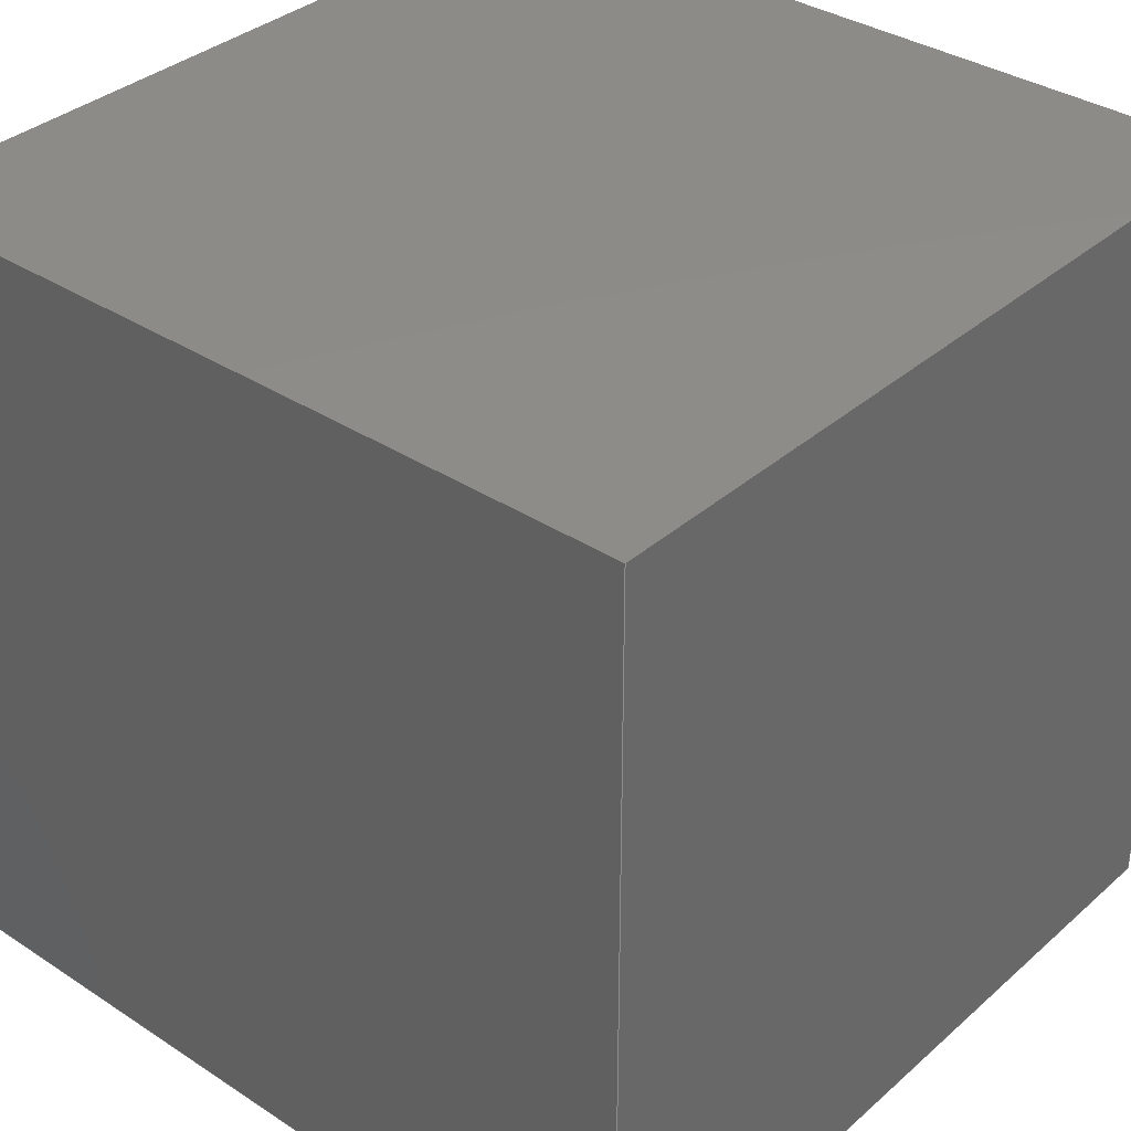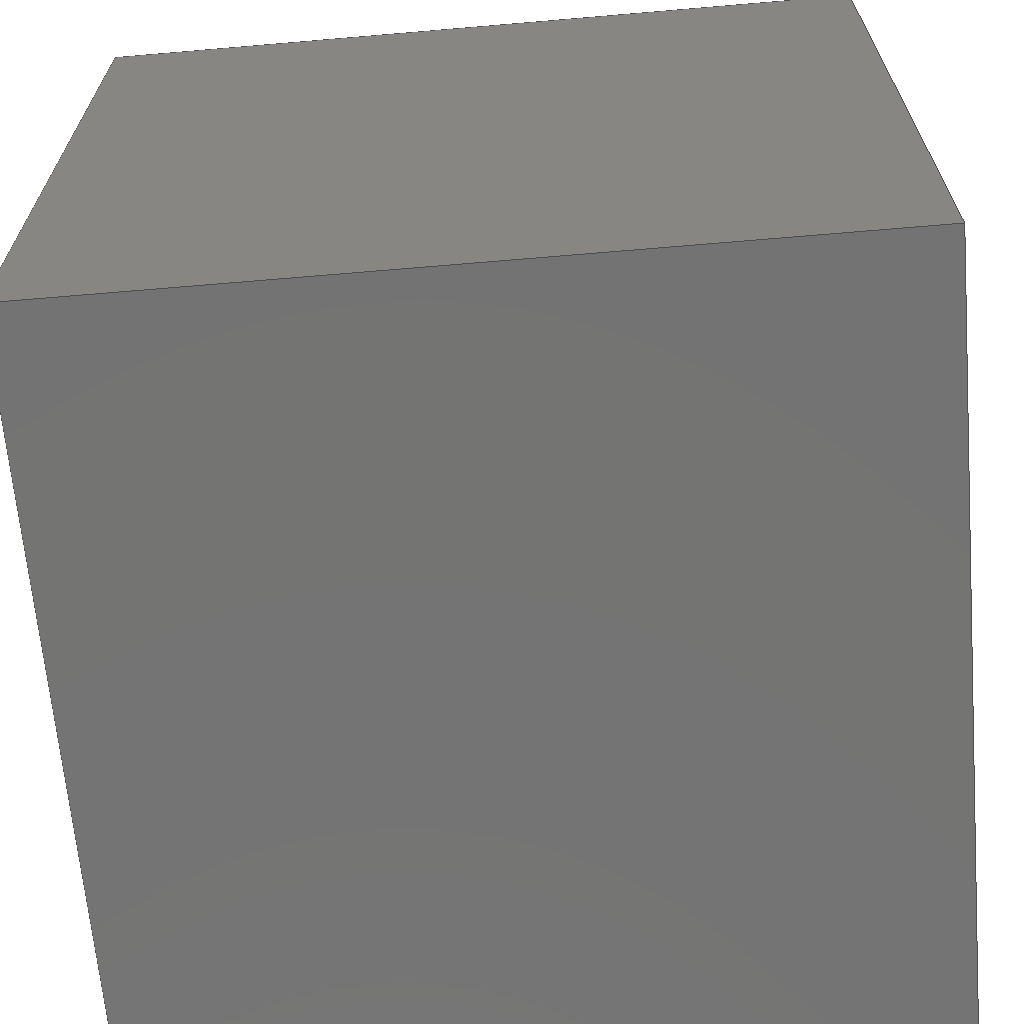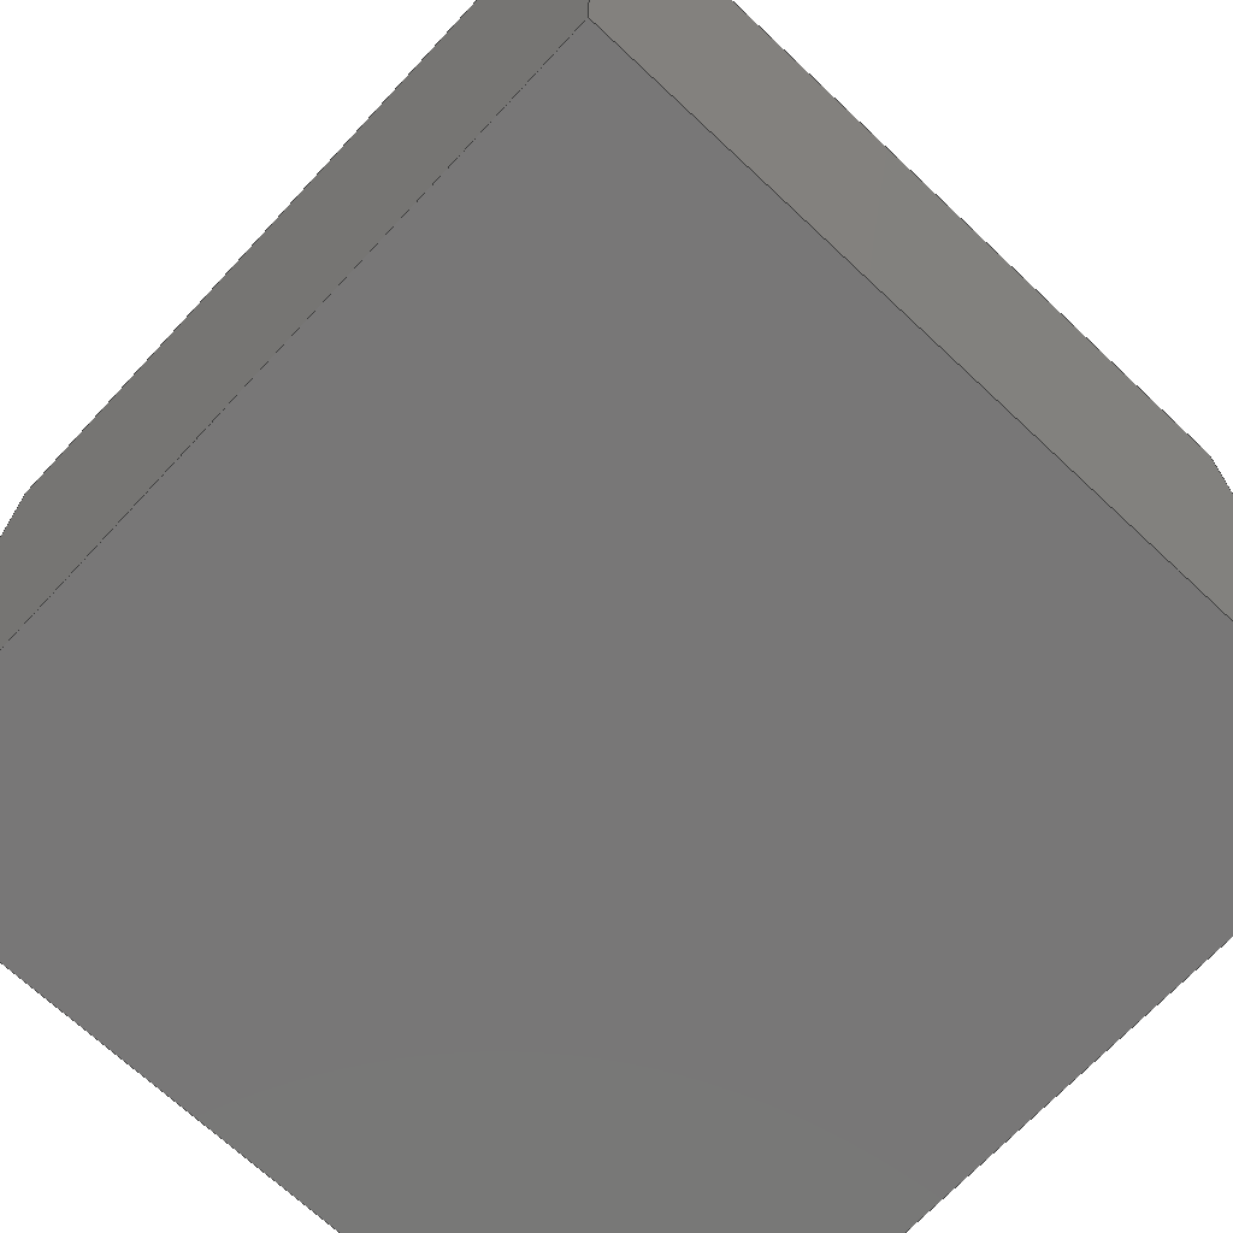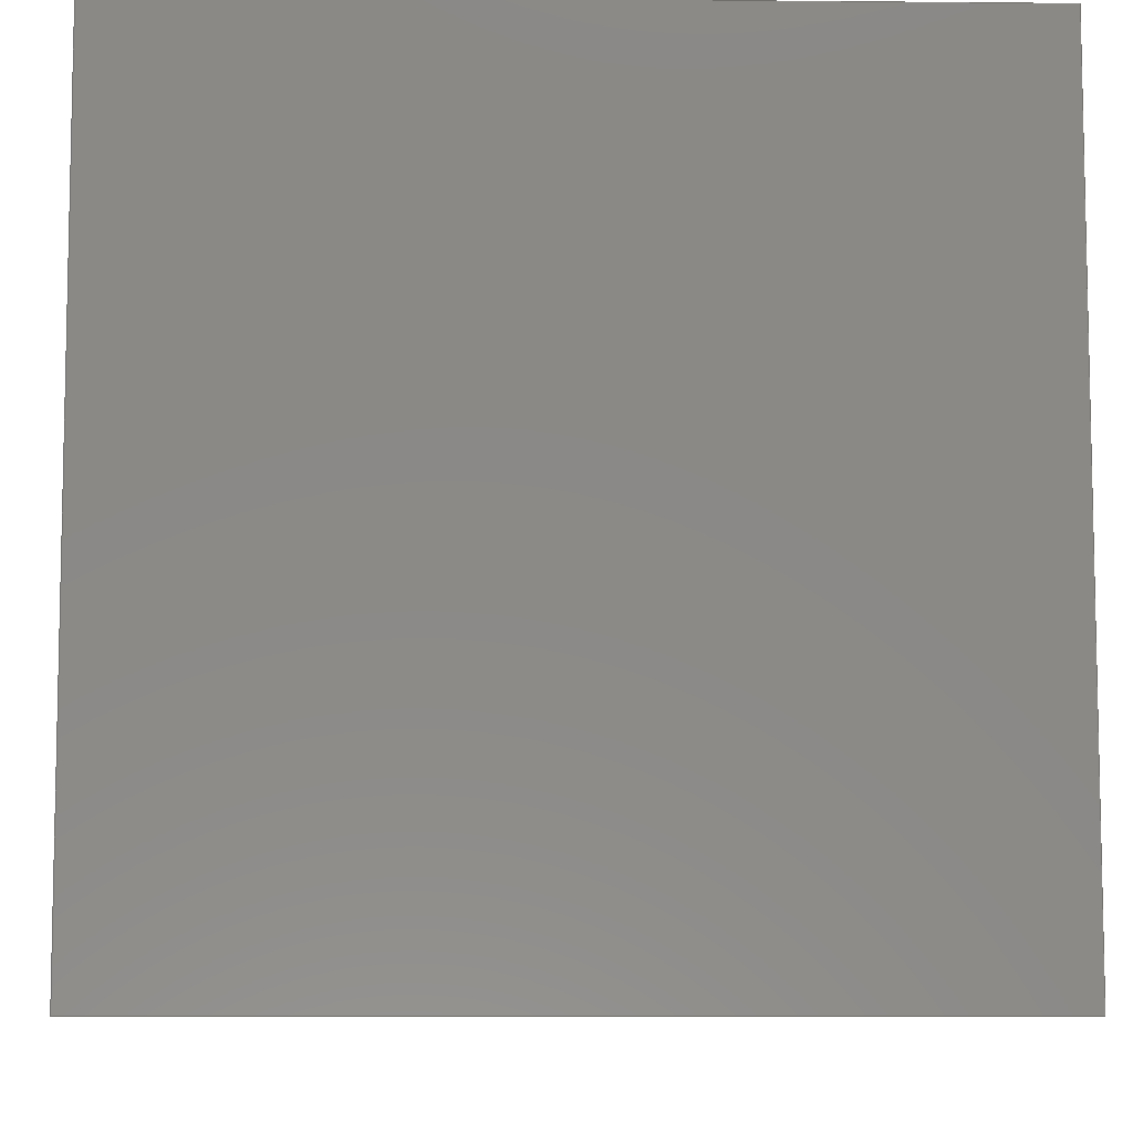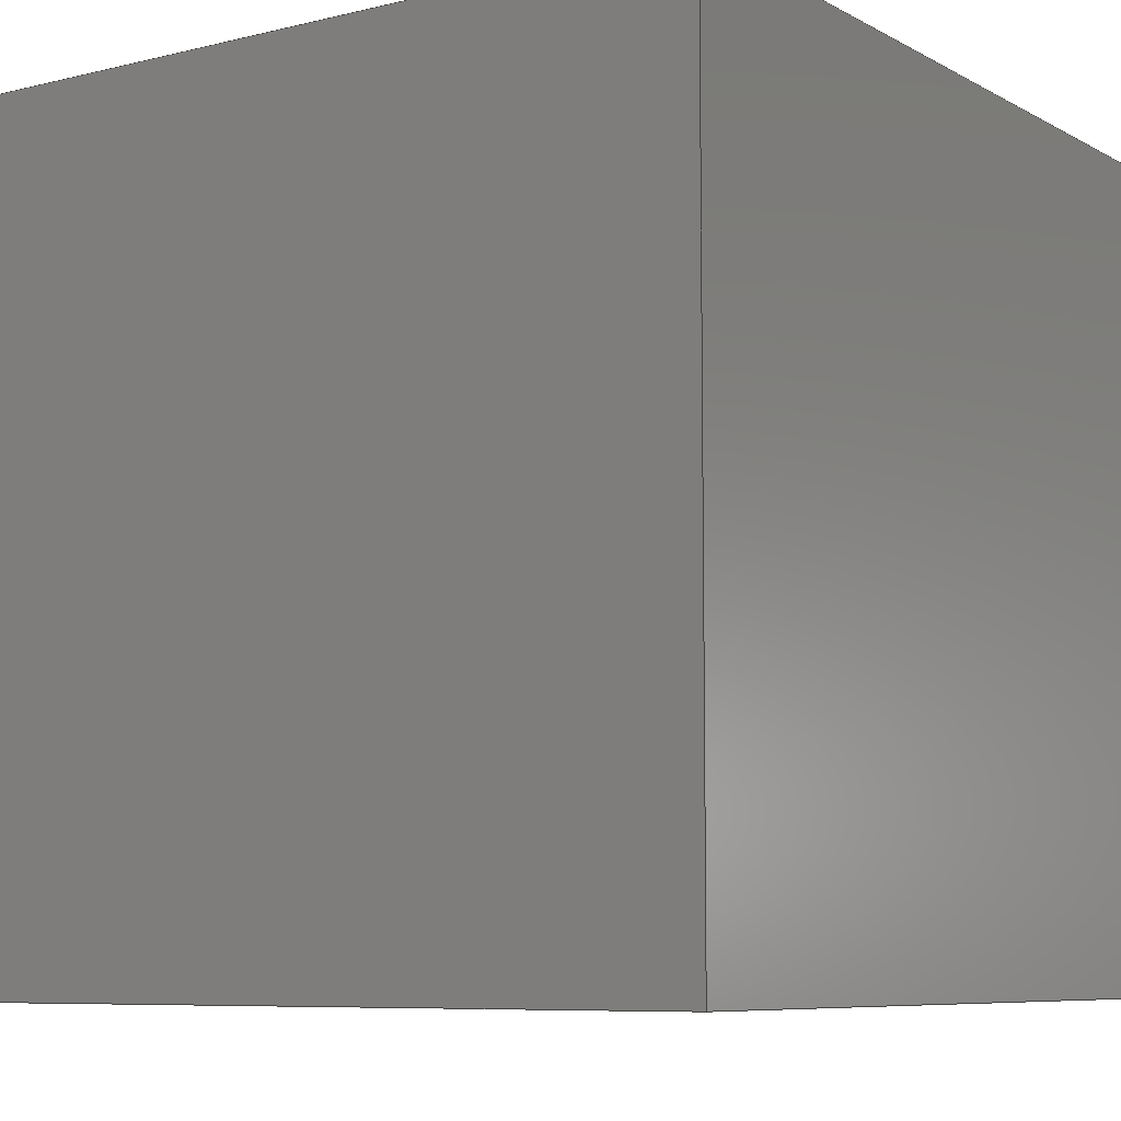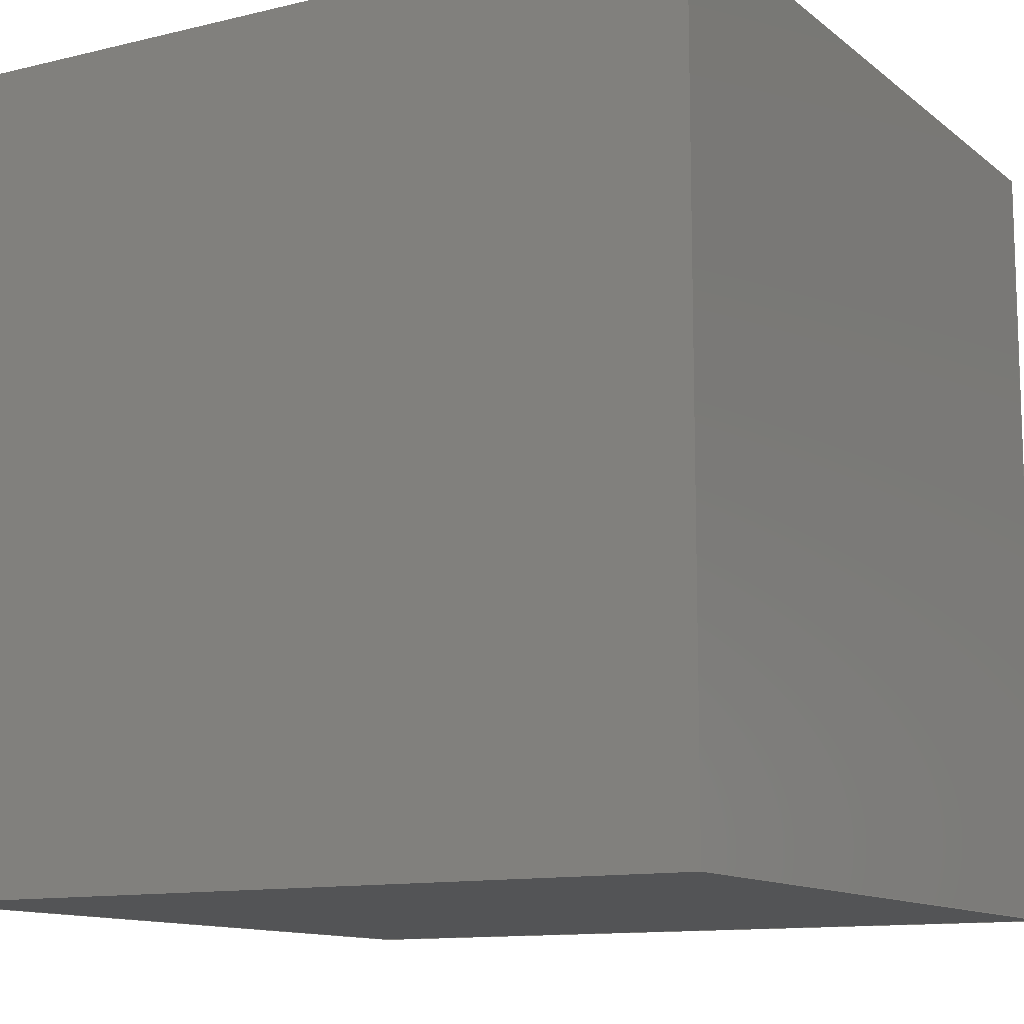
<metadata>
{"format":"iges","ext":"iges","renderer":"f3d","projection":"perspective","resolution":1024,"background":"white","views":[{"elev":35.2,"azim":-49.1,"up":"+Z"},{"elev":-66.0,"azim":-175.1,"up":"+Y"},{"elev":-70.1,"azim":-43.1,"up":"+Z"},{"elev":-7.9,"azim":88.5,"up":"+Z"},{"elev":-7.7,"azim":-145.6,"up":"+Y"},{"elev":-11.9,"azim":30.0,"up":"+Y"}]}
</metadata>
<code>

,,4HCube,4HCube,7Hunknown,7Hunknown,32,38,7,99,15,,1,6,1HM,1,0.08,15H20
1.609e+05,1D-5,1e+04,7Hunknown,7Hunknown,11,0,;
     186       1                                                00000000
     186             -71       1       0                               0
     514       2                                                00010000
     514                       1       1                               0
     510       3                                                00010000
     510             -71       1       1                               0
     510       4                                                00010000
     510             -71       1       1                               0
     510       5                                                00010000
     510             -71       1       1                               0
     510       6                                                00010000
     510             -71       1       1                               0
     510       7                                                00010000
     510             -71       1       1                               0
     510       8                                                00010000
     510             -71       1       1                               0
     508       9                                                00010000
     508                       1       1                               0
     508      10                                                00010000
     508                       1       1                               0
     508      11                                                00010000
     508                       1       1                               0
     508      12                                                00010000
     508                       1       1                               0
     508      13                                                00010000
     508                       1       1                               0
     508      14                                                00010000
     508                       1       1                               0
     126      15                                                00010000
     126       0               2       0                               0
     126      17                                                00010000
     126       0               2       0                               0
     126      19                                                00010000
     126       0               2       0                               0
     126      21                                                00010000
     126       0               2       0                               0
     126      23                                                00010000
     126       0               2       0                               0
     126      25                                                00010000
     126       0               2       0                               0
     126      27                                                00010000
     126       0               2       0                               0
     126      29                                                00010000
     126       0               2       0                               0
     126      31                                                00010000
     126       0               2       0                               0
     126      33                                                00010000
     126       0               2       0                               0
     126      35                                                00010000
     126       0               2       0                               0
     126      37                                                00010000
     126       0               2       0                               0
     128      39                                                00010000
     128       0     -71       4       0                               0
     128      43                                                00010000
     128       0     -71       4       0                               0
     128      47                                                00010000
     128       0     -71       4       0                               0
     128      51                                                00010000
     128       0     -71       4       0                               0
     128      55                                                00010000
     128       0     -71       4       0                               0
     128      59                                                00010000
     128       0     -71       4       0                               0
     502      63                                                00010000
     502                       2       1                               0
     504      65                                                00010001
     504                       3       1                               0
     406      68                                                00000000
     406                       1      15                               0
     314      69                                                00000200
     314                       2       0                               0
186,3,1,0,0,1,69;                                                      1
514,6,5,1,7,1,9,1,11,1,13,1,15,1;                                      3
510,53,1,1,17;                                                         5
510,55,1,1,19;                                                         7
510,57,1,1,21;                                                         9
510,59,1,1,23;                                                        11
510,61,1,1,25;                                                        13
510,63,1,1,27;                                                        15
508,4,0,67,1,1,0,0,67,2,1,0,0,67,3,1,0,0,67,4,1,0;                    17
508,4,0,67,5,0,0,0,67,6,0,0,0,67,7,0,0,0,67,2,0,0;                    19
508,4,0,67,7,1,0,0,67,8,0,0,0,67,9,0,0,0,67,3,0,0;                    21
508,4,0,67,9,1,0,0,67,10,0,0,0,67,11,0,0,0,67,4,0,0;                  23
508,4,0,67,11,1,0,0,67,12,0,0,0,67,5,1,0,0,67,1,0,0;                  25
508,4,0,67,12,1,0,0,67,10,1,0,0,67,8,1,0,0,67,6,1,0;                  27
126,1,1,0,0,1,0,0,0,100,100,1,1,0.5,-0.5,0.5,-0.5,-0.5,         29
0.5,0,100,0,0,0;                                                 29
126,1,1,0,0,1,0,0,0,100,100,1,1,-0.5,-0.5,0.5,-0.5,-0.5,        31
-0.5,0,100,0,0,0;                                                31
126,1,1,0,0,1,0,0,0,100,100,1,1,-0.5,-0.5,-0.5,0.5,-0.5,        33
-0.5,0,100,0,0,0;                                                33
126,1,1,0,0,1,0,0,0,100,100,1,1,0.5,-0.5,-0.5,0.5,-0.5,         35
0.5,0,100,0,0,0;                                                 35
126,1,1,0,0,1,0,-50,-50,50,50,1,1,-0.5,0.5,0.5,-0.5,-0.5,       37
0.5,-50,50,0,0,0;                                                37
126,1,1,0,0,1,0,-100,-100,0,0,1,1,-0.5,0.5,-0.5,-0.5,0.5,       39
0.5,-100,0,0,0,0;                                                39
126,1,1,0,0,1,0,-50,-50,50,50,1,1,-0.5,-0.5,-0.5,-0.5,0.5,      41
-0.5,-50,50,0,0,0;                                               41
126,1,1,0,0,1,0,-100,-100,0,0,1,1,0.5,0.5,-0.5,-0.5,0.5,        43
-0.5,-100,0,0,0,0;                                               43
126,1,1,0,0,1,0,-50,-50,50,50,1,1,0.5,-0.5,-0.5,0.5,0.5,        45
-0.5,-50,50,0,0,0;                                               45
126,1,1,0,0,1,0,-100,-100,0,0,1,1,0.5,0.5,0.5,0.5,0.5,          47
-0.5,-100,0,0,0,0;                                               47
126,1,1,0,0,1,0,-50,-50,50,50,1,1,0.5,-0.5,0.5,0.5,0.5,         49
0.5,-50,50,0,0,0;                                                49
126,1,1,0,0,1,0,-100,-100,0,0,1,1,-0.5,0.5,0.5,0.5,0.5,         51
0.5,-100,0,0,0,0;                                                51
128,1,1,1,1,0,0,1,0,0,-50,-50,50,50,-50,          53
-50,50,50,1,1,1,1,-0.5,-0.5,0.5,              53
-0.5,-0.5,-0.5,0.5,-0.5,0.5,0.5,-0.5,             53
-0.5,-50,50,-50,50;                               53
128,1,1,1,1,0,0,1,0,0,-0.001,-0.001,100,100,-50,          55
-50,50,50,1,1,1,1,-0.5,-0.5,-0.5,-0.5,        55
-0.5,0.5,-0.5,0.5,-0.5,-0.5,0.5,0.5,          55
-0.001,100,-50,50;                                        55
128,1,1,1,1,0,0,1,0,0,-0.001,-0.001,100,100,-50,          57
-50,50,50,1,1,1,1,0.5,-0.5,-0.5,              57
-0.5,-0.5,-0.5,0.5,0.5,-0.5,-0.5,0.5,         57
-0.5,-0.001,100,-50,50;                                   57
128,1,1,1,1,0,0,1,0,0,-0.001,-0.001,100,100,-50,          59
-50,50,50,1,1,1,1,0.5,-0.5,0.5,0.5,           59
-0.5,-0.5,0.5,0.5,0.5,0.5,0.5,-0.5,           59
-0.001,100,-50,50;                                        59
128,1,1,1,1,0,0,1,0,0,-0.001,-0.001,100,100,-50,          61
-50,50,50,1,1,1,1,-0.5,-0.5,0.5,0.5,      61
-0.5,0.5,-0.5,0.5,0.5,0.5,0.5,0.5,-0.001,         61
100,-50,50;                                               61
128,1,1,1,1,0,0,1,0,0,-50,-50,50,50,-50,          63
-50,50,50,1,1,1,1,-0.5,0.5,-0.5,              63
-0.5,0.5,0.5,0.5,0.5,-0.5,0.5,0.5,0.5,        63
-50,50,-50,50;                                        63
502,8,0.5,-0.5,0.5,-0.5,-0.5,0.5,-0.5,-0.5,-0.5,0.5,-0.5,-0.5,        65
-0.5,0.5,0.5,-0.5,0.5,-0.5,0.5,0.5,-0.5,0.5,0.5,0.5;                  65
504,12,29,65,1,65,2,31,65,2,65,3,33,65,3,65,4,35,65,4,65,1,37,        67
65,5,65,2,39,65,6,65,5,41,65,3,65,6,43,65,7,65,6,45,65,4,65,7,        67
47,65,8,65,7,49,65,1,65,8,51,65,5,65,8;                               67
406,1,5HBody1;                                                        69
314,62.75,62.75,62.75,13HSteel       71
- Satin;                                                              71
S      1G      2D     72P     70
</code>
